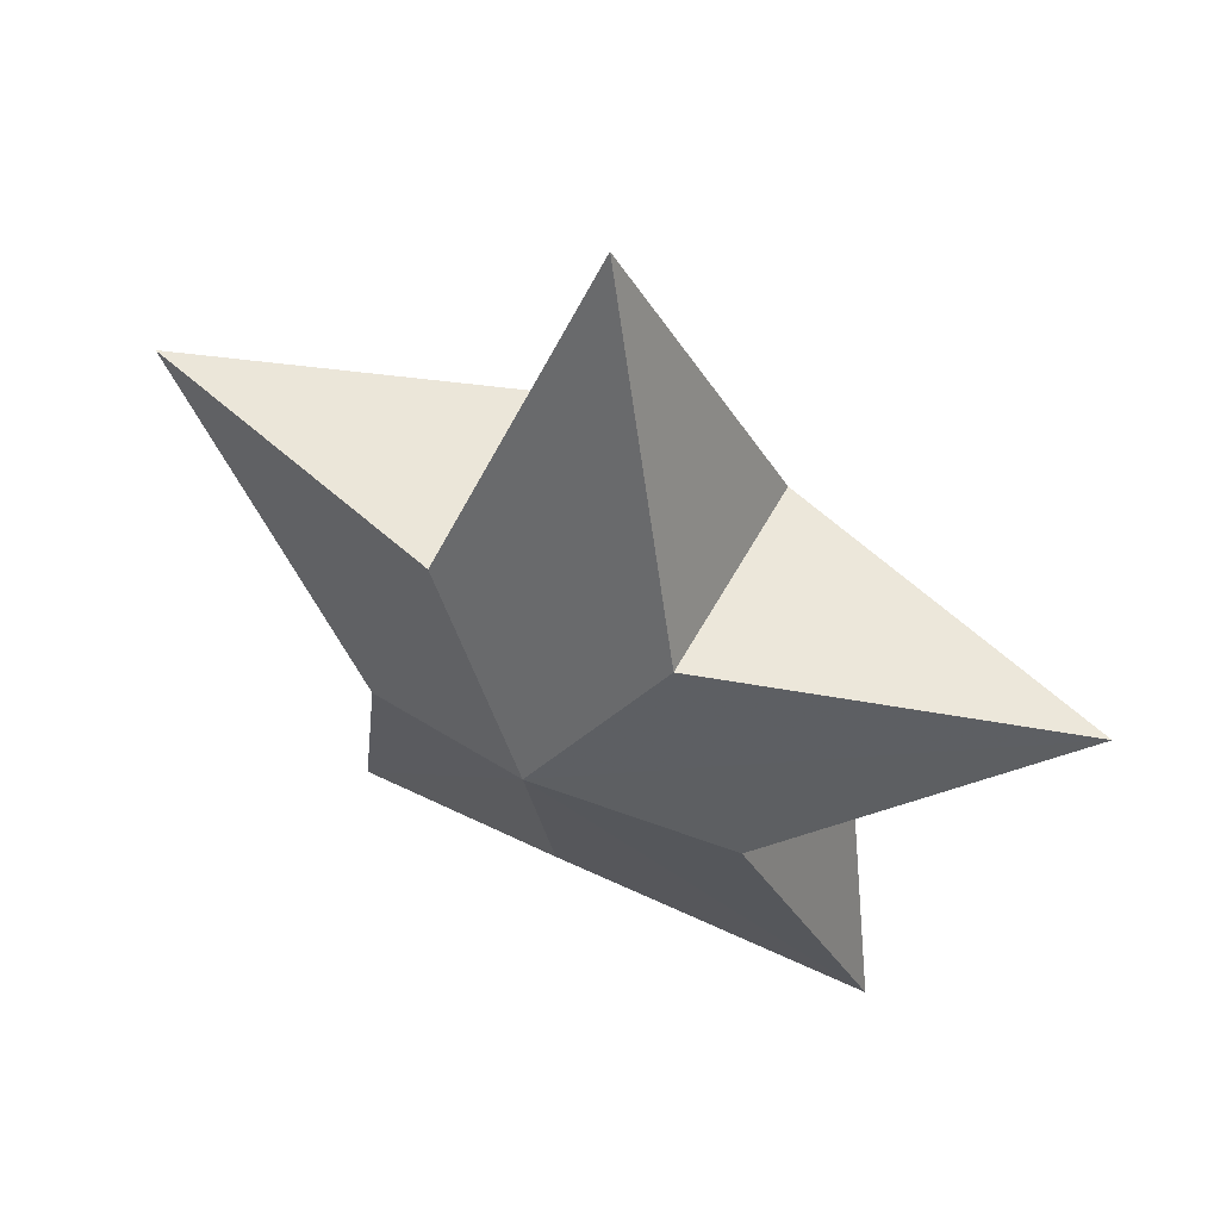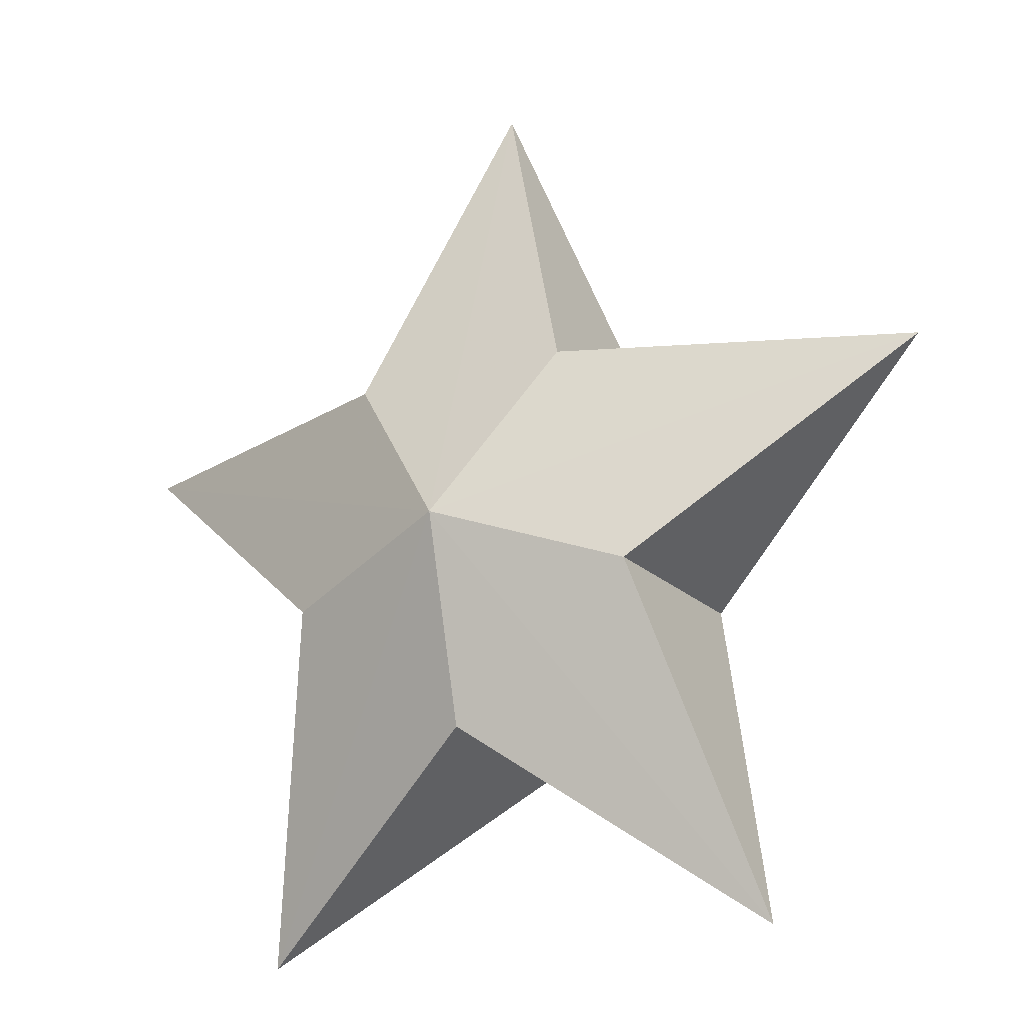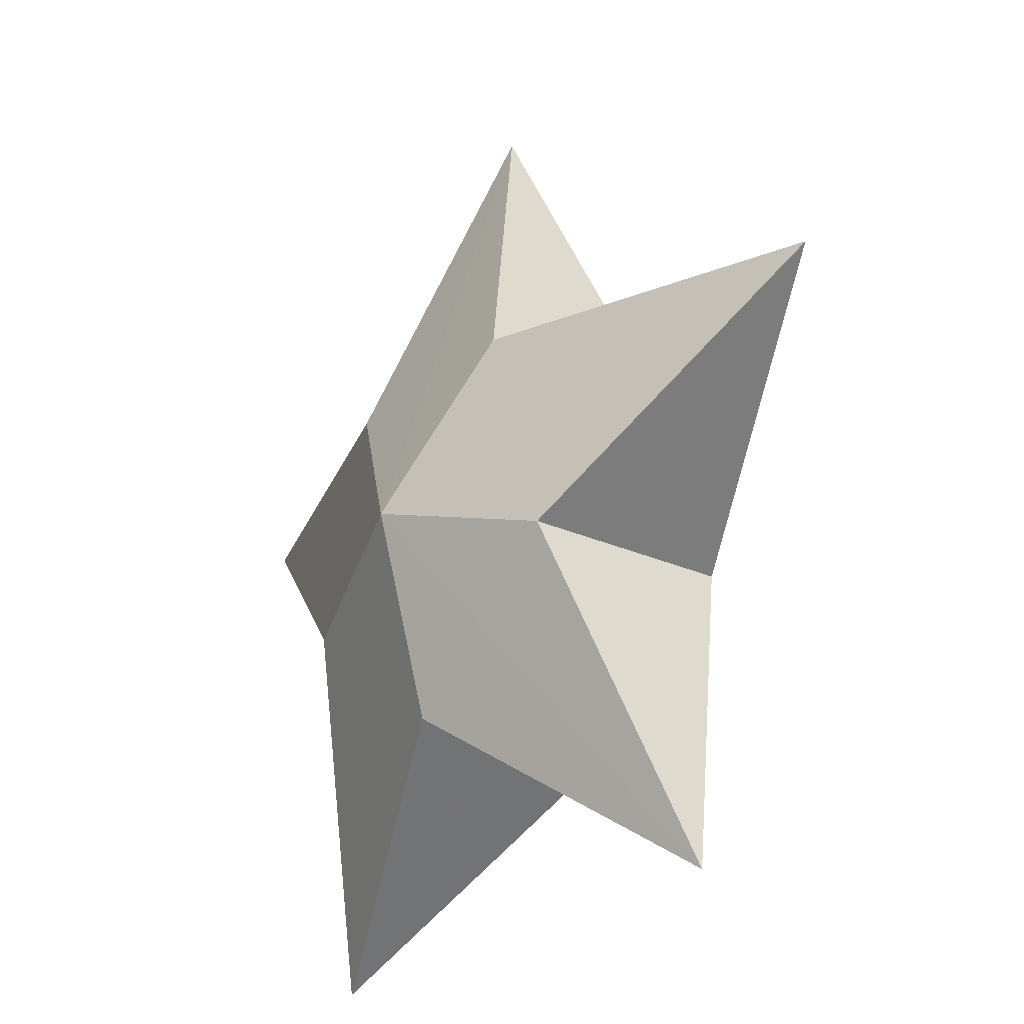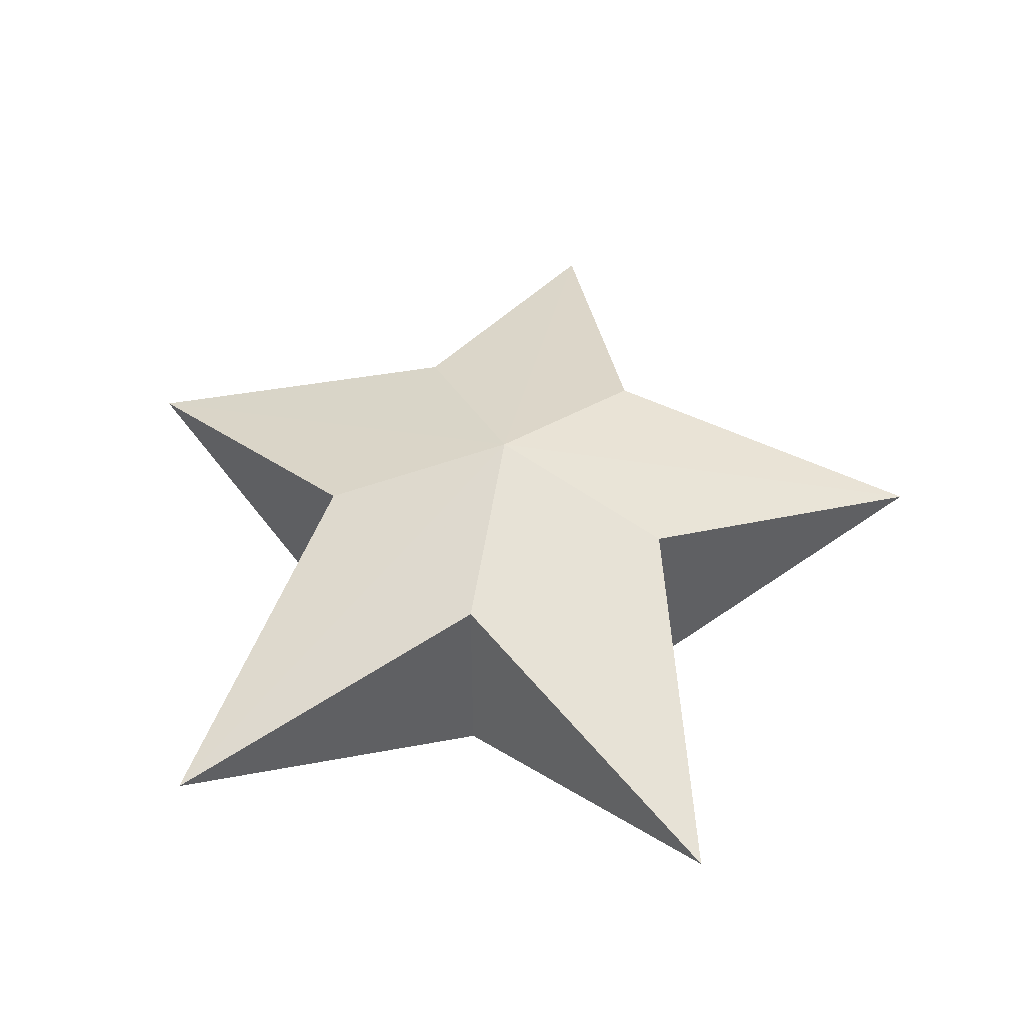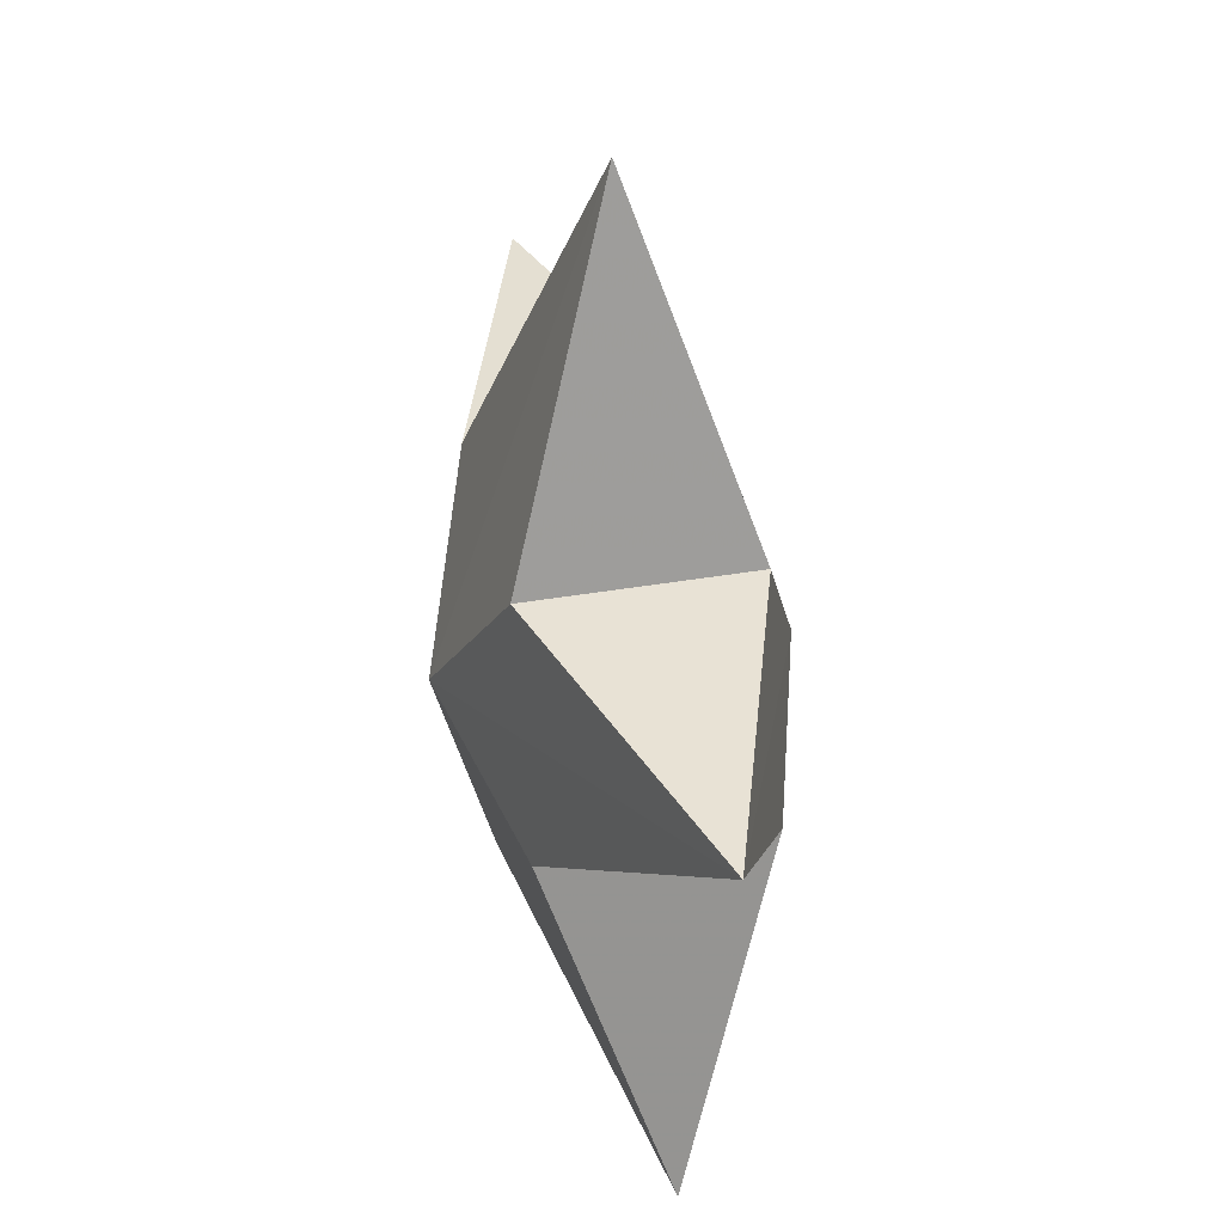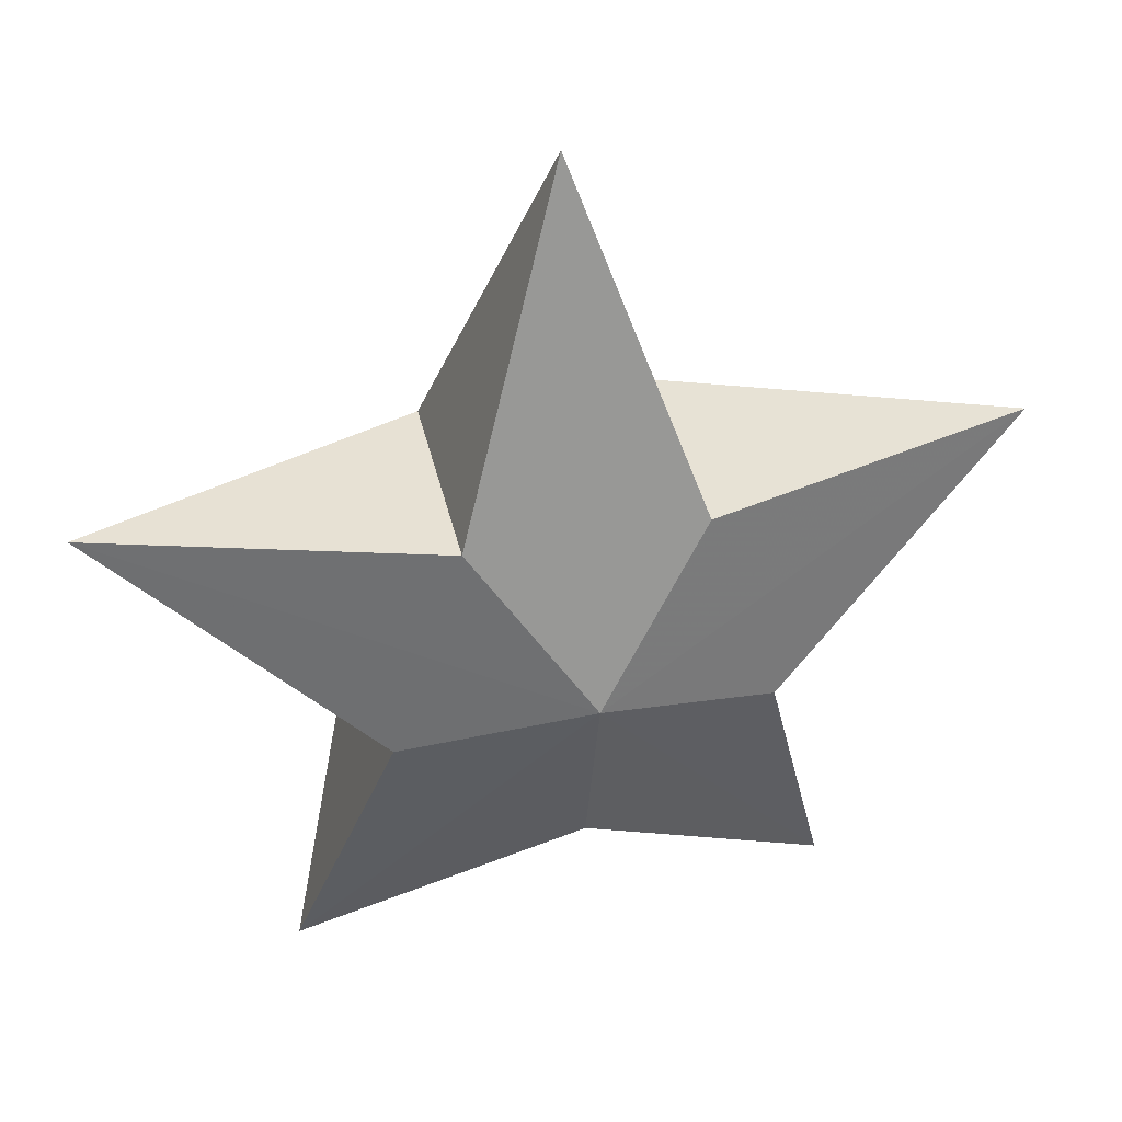
<metadata>
{"format":"obj","ext":"obj","renderer":"f3d","projection":"perspective","resolution":1024,"background":"white","views":[{"elev":53.6,"azim":-152.7,"up":"+Y"},{"elev":-19.1,"azim":-150.2,"up":"+Y"},{"elev":-25.2,"azim":53.2,"up":"+Y"},{"elev":47.4,"azim":10.1,"up":"+Z"},{"elev":38.9,"azim":77.8,"up":"+Y"},{"elev":40.2,"azim":167.3,"up":"+Y"}]}
</metadata>
<code>
v -0.63 0.91 -0.6
v -2.5 0.85 0
v -0 0 -0.9
v -1.02 -0.34 -0.6
v -0 2.76 0
v 0.63 0.91 -0.6
v 2.5 0.85 0
v 1.02 -0.34 -0.6
v 1.54 -2.23 0
v -0 -1.13 -0.6
v -1.54 -2.23 0
v -0.63 0.91 0.6
v -0 0 0.9
v 0.63 0.91 0.6
v 1.02 -0.34 0.6
v -0 -1.13 0.6
v -1.02 -0.34 0.6
o Node 0
f 3 2 1
f 4 2 3
f 4 4 3
f 1 4 4
f 1 1 4
f 3 1 1
f 5 3 1
f 6 3 5
f 6 6 5
f 6 6 6
f 6 6 6
f 3 6 6
f 7 3 6
f 8 3 7
f 8 8 7
f 8 8 8
f 8 8 8
f 3 8 8
f 9 3 8
f 10 3 9
f 10 10 9
f 10 10 10
f 10 10 10
f 3 10 10
f 11 3 10
f 4 3 11
f 4 4 11
f 12 4 4
f 12 12 4
f 5 12 12
f 13 5 12
f 14 5 13
f 14 14 13
f 14 14 14
f 14 14 14
f 7 14 14
f 13 7 14
f 15 7 13
f 15 15 13
f 15 15 15
f 15 15 15
f 9 15 15
f 13 9 15
f 16 9 13
f 16 16 13
f 16 16 16
f 16 16 16
f 11 16 16
f 13 11 16
f 17 11 13
f 17 17 13
f 12 17 17
f 12 12 17
f 13 12 12
f 2 13 12
f 17 13 2
f 17 17 2
f 12 17 17
f 12 12 17
f 2 12 12
f 1 2 12
f 1 2 1
f 5 1 1
f 5 1 5
f 14 5 5
f 6 5 14
f 6 6 14
f 15 6 6
f 15 15 6
f 7 15 15
f 8 7 15
f 8 7 8
f 9 8 8
f 9 8 9
f 16 9 9
f 10 9 16
f 10 10 16
f 17 10 10
f 17 17 10
f 11 17 17
f 4 11 17
f 4 11 4
f 10 4 4
f 10 4 10
f 16 10 10
f 11 10 16
f 11 11 16
f 15 11 11
f 15 15 11
f 8 15 15
f 9 8 15
f 9 8 9
f 6 9 9
f 6 9 6
f 14 6 6
f 7 6 14
f 7 7 14
f 12 7 7
f 12 12 7
f 1 12 12
f 5 1 12
f 5 1 5
f 4 5 5
f 4 5 4
f 17 4 4
f 2 4 17

</code>
